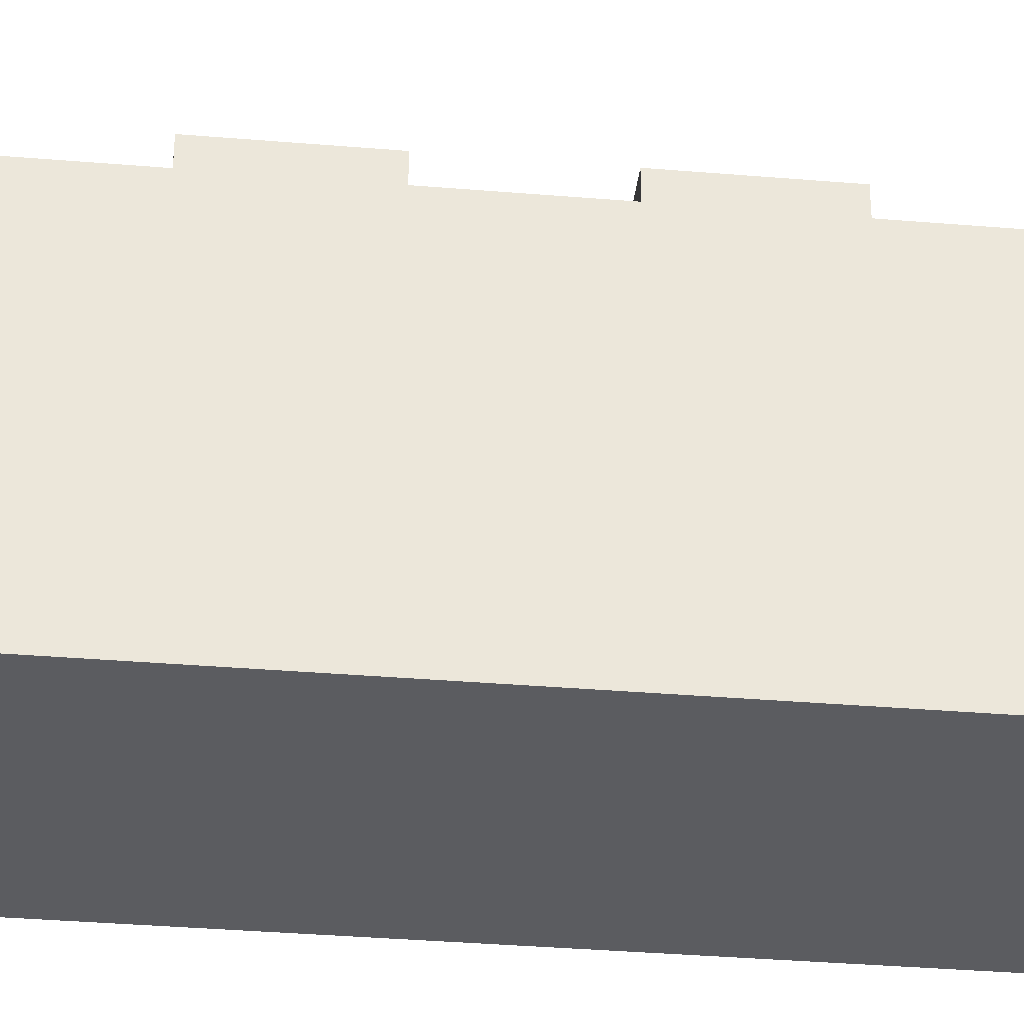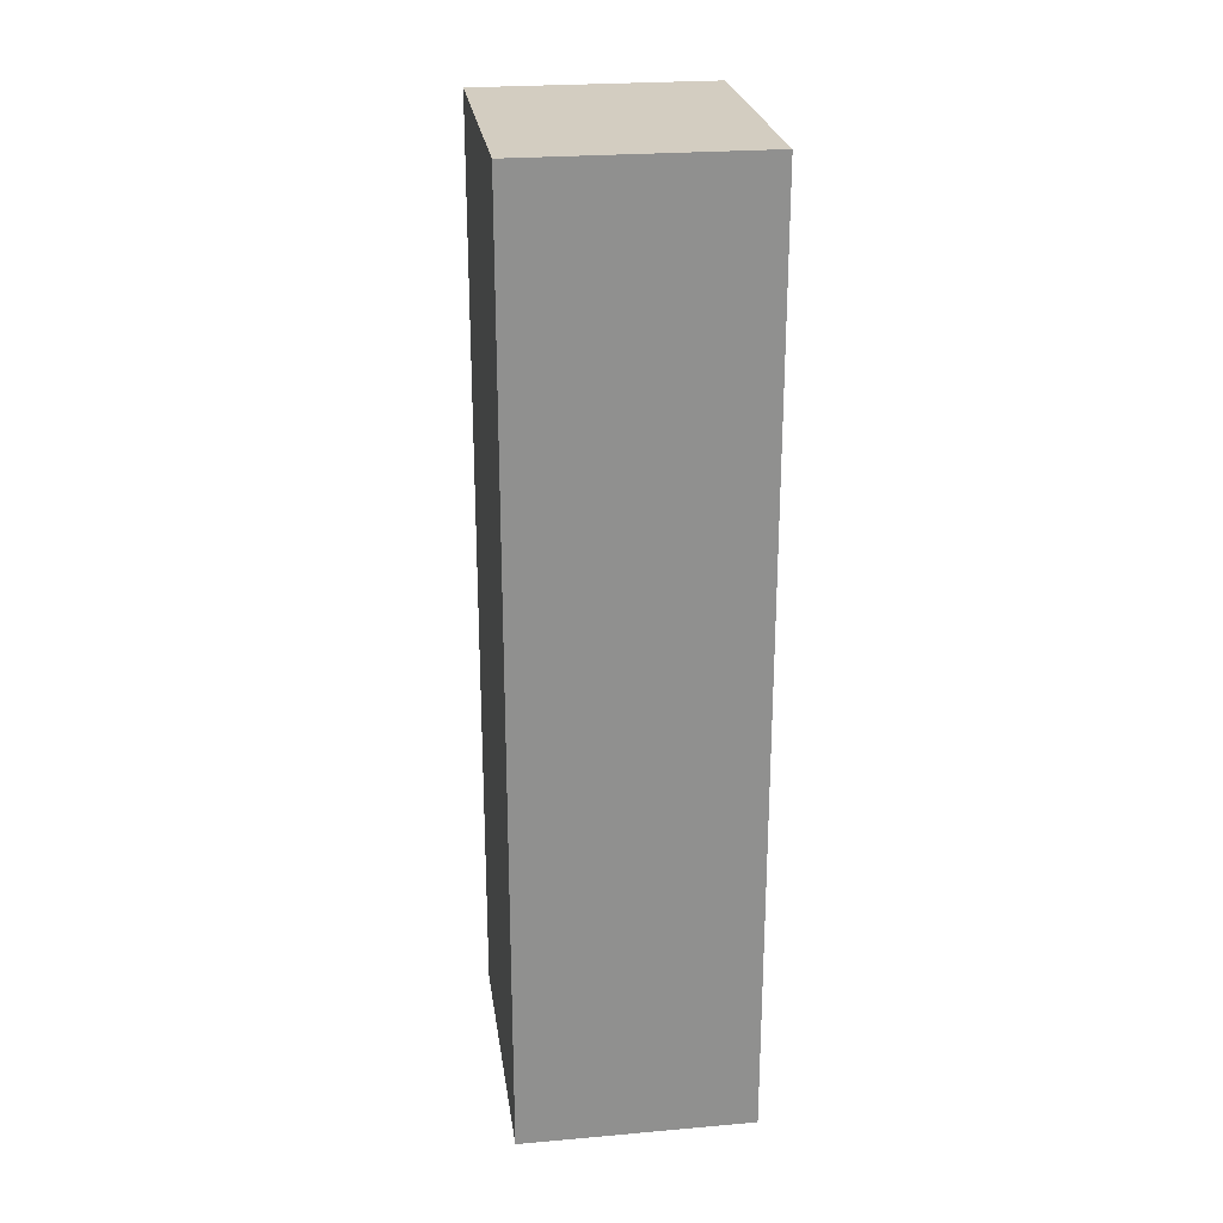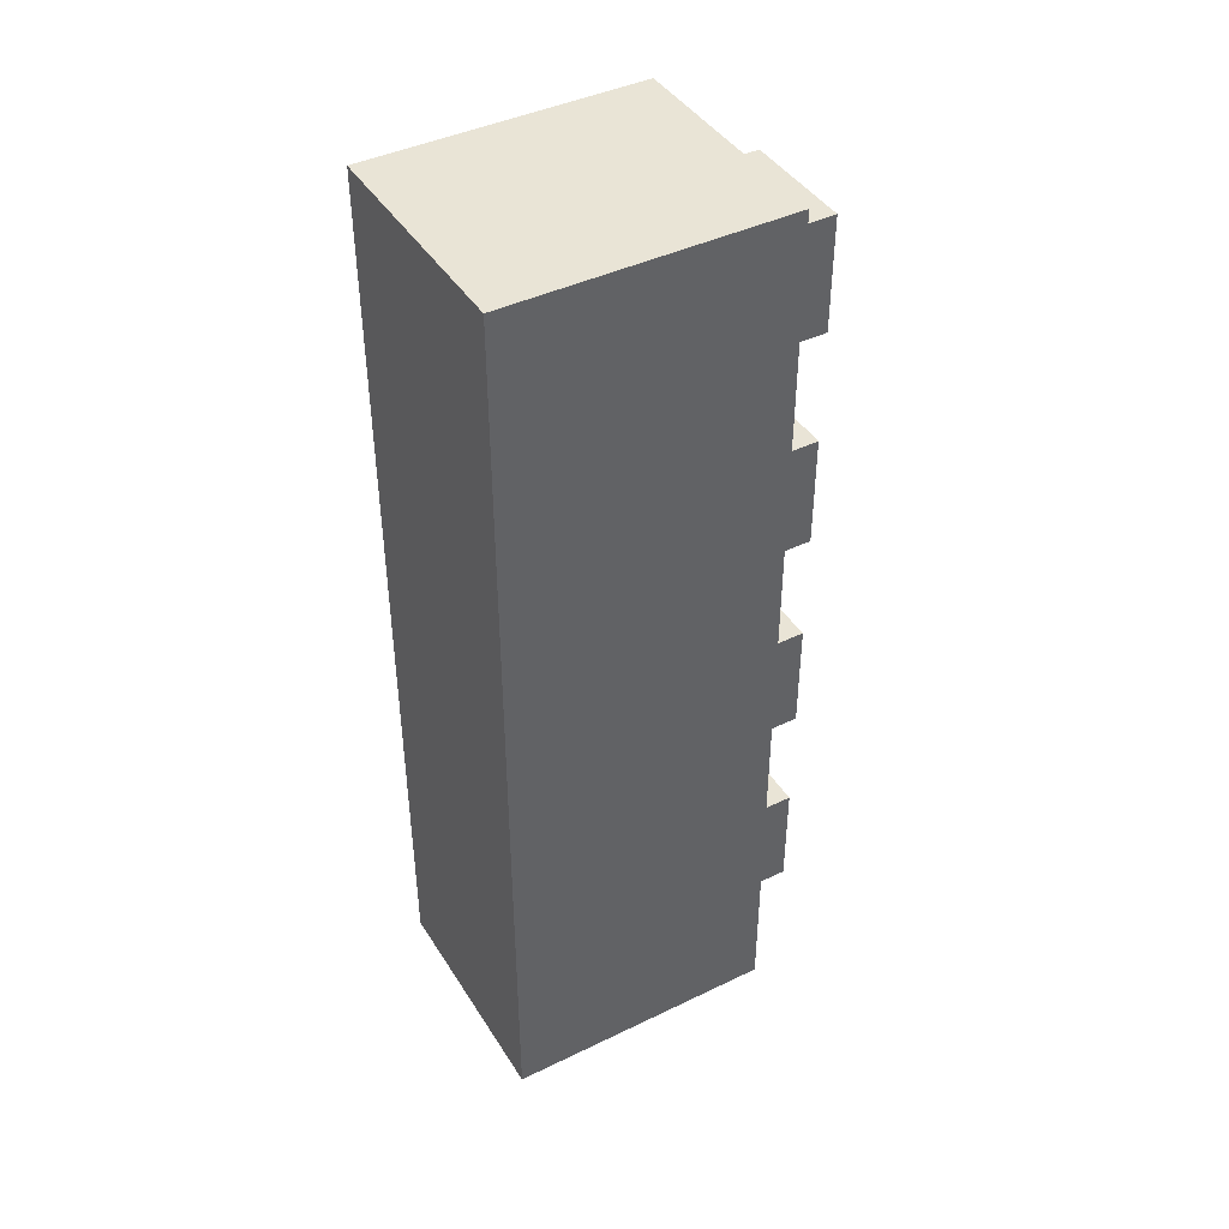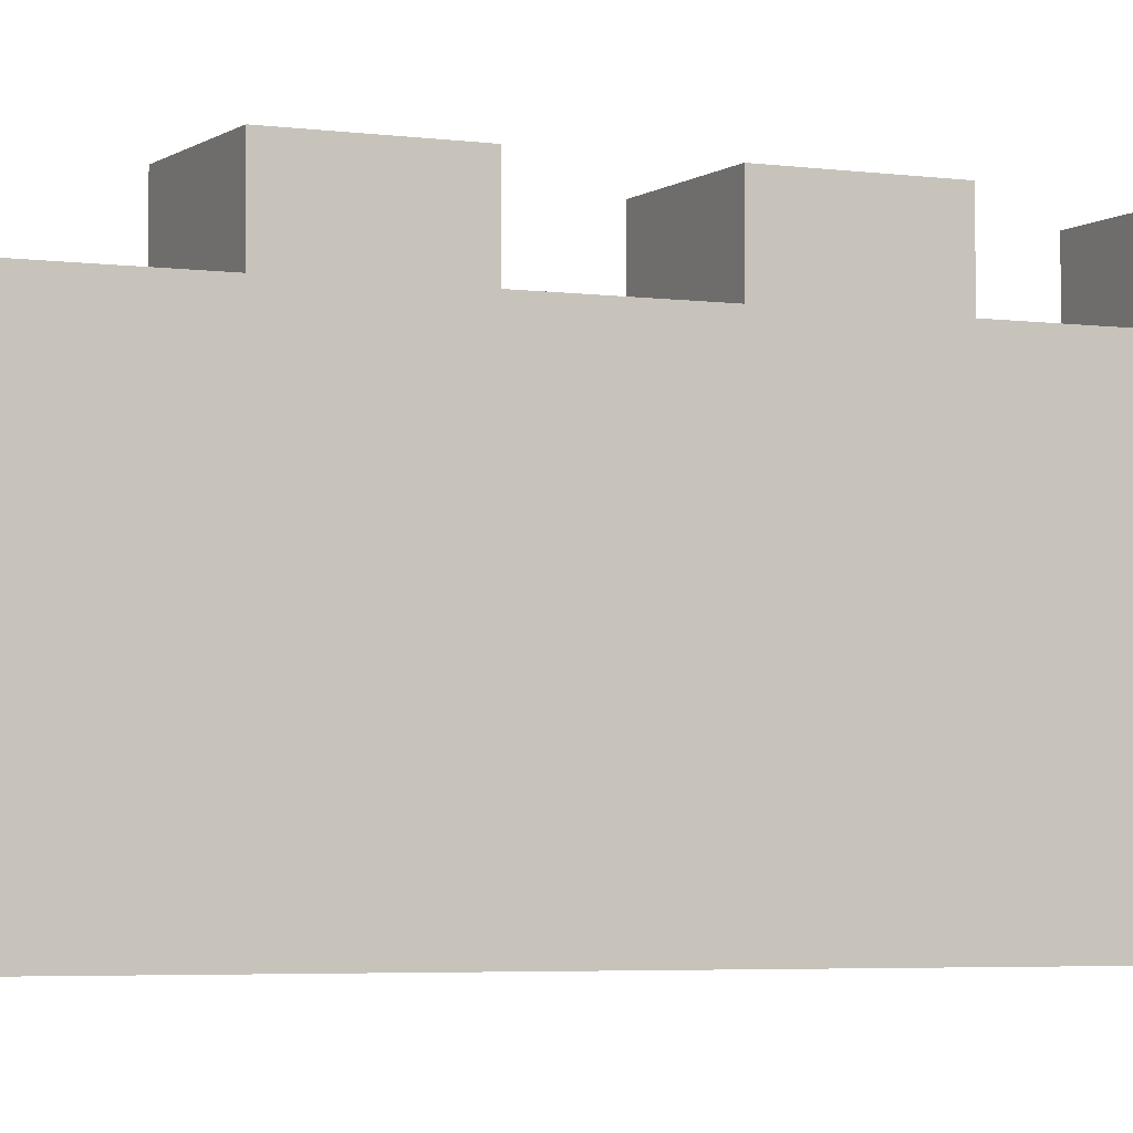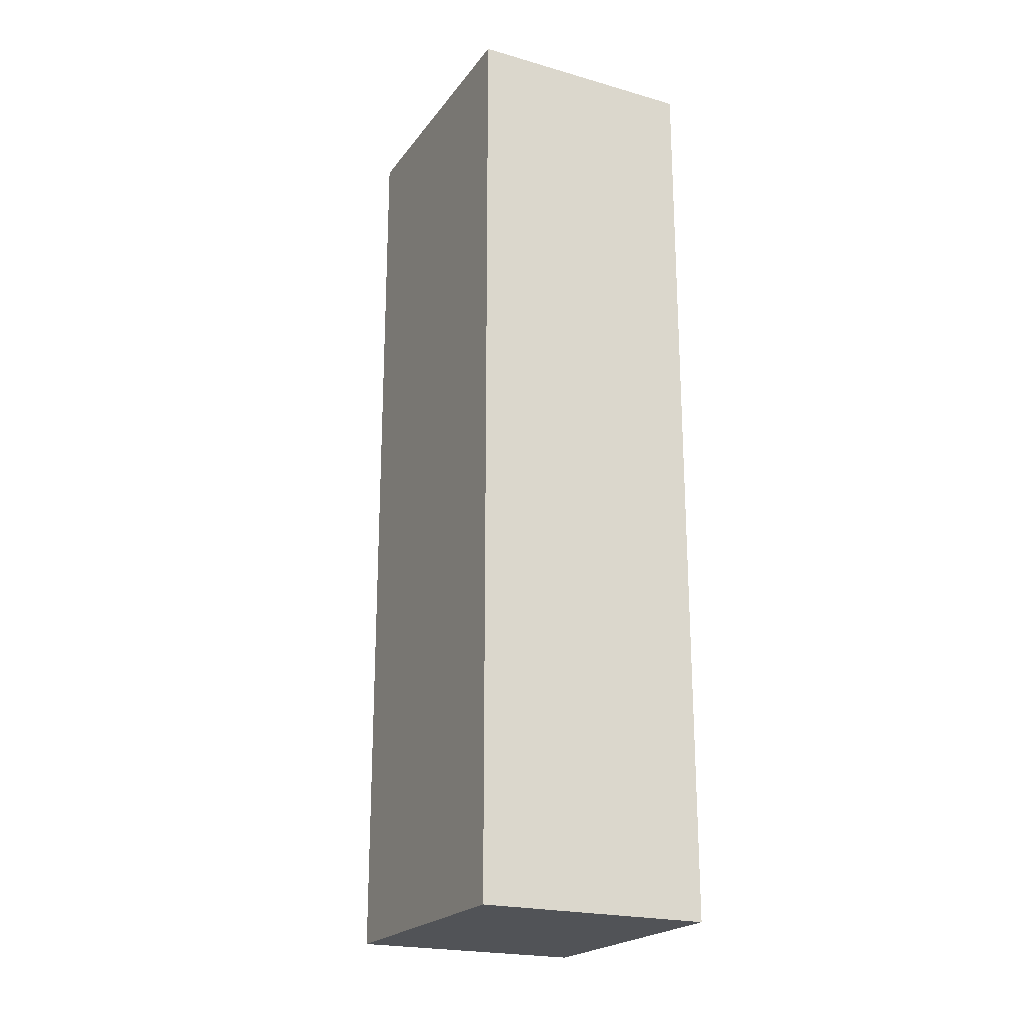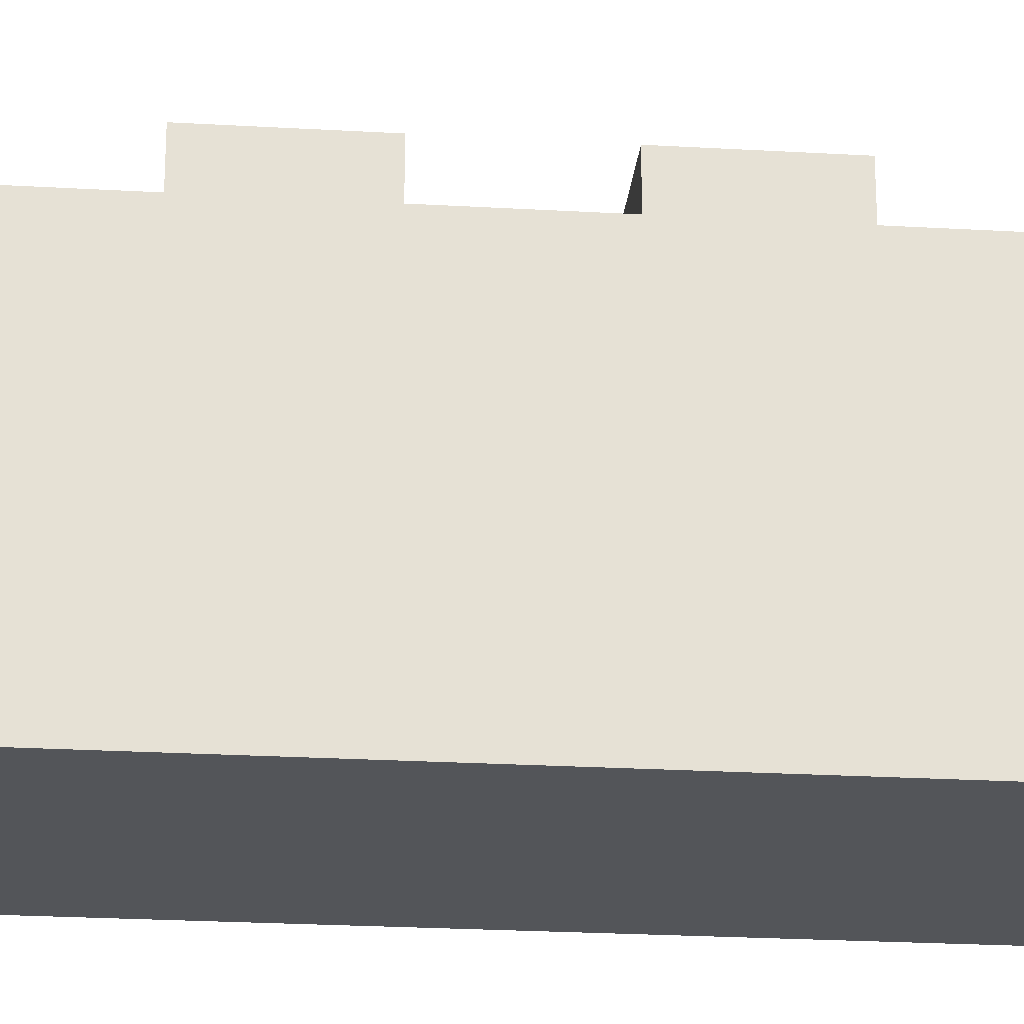
<metadata>
{"format":"obj","ext":"obj","renderer":"f3d","projection":"perspective","resolution":1024,"background":"white","views":[{"elev":-35.1,"azim":-96.4,"up":"+Y"},{"elev":24.8,"azim":-8.1,"up":"+Z"},{"elev":42.7,"azim":60.1,"up":"+Z"},{"elev":-4.0,"azim":-115.4,"up":"+Y"},{"elev":-21.7,"azim":-26.5,"up":"+Z"},{"elev":-24.1,"azim":-95.5,"up":"+Y"}]}
</metadata>
<code>
v 1 0 -2
v 1 0 2
v 0 0 2
v 0 0 -2
v 1 1.198 -2
v 1 1.198 2
v -0 1.198 2
v 0 1.198 -2
v 0.75 1.189 -1.75
v 0.75 1.189 -1.25
v 0.25 1.189 -1.25
v 0.25 1.189 -1.75
v 0.75 1.501 -1.75
v 0.75 1.501 -1.25
v 0.25 1.501 -1.75
v 0.25 1.501 -1.25
v 0.75 1.189 -0.75
v 0.75 1.189 -0.25
v 0.25 1.189 -0.25
v 0.25 1.189 -0.75
v 0.75 1.501 -0.75
v 0.75 1.501 -0.25
v 0.25 1.501 -0.75
v 0.25 1.501 -0.25
v 0.75 1.189 0.25
v 0.75 1.189 0.75
v 0.25 1.189 0.75
v 0.25 1.189 0.25
v 0.75 1.501 0.25
v 0.75 1.501 0.75
v 0.25 1.501 0.25
v 0.25 1.501 0.75
v 0.75 1.189 1.25
v 0.75 1.189 1.75
v 0.25 1.189 1.75
v 0.25 1.189 1.25
v 0.75 1.501 1.25
v 0.75 1.501 1.75
v 0.25 1.501 1.25
v 0.25 1.501 1.75
f 1 2 3 4
f 5 8 7 6
f 1 5 6 2
f 2 6 7 3
f 3 7 8 4
f 5 1 4 8
f 13 15 16 14
f 12 11 16 15
f 9 12 15 13
f 11 10 14 16
f 10 9 13 14
f 21 23 24 22
f 20 19 24 23
f 17 20 23 21
f 19 18 22 24
f 18 17 21 22
f 29 31 32 30
f 28 27 32 31
f 25 28 31 29
f 27 26 30 32
f 26 25 29 30
f 37 39 40 38
f 36 35 40 39
f 33 36 39 37
f 35 34 38 40
f 34 33 37 38

</code>
